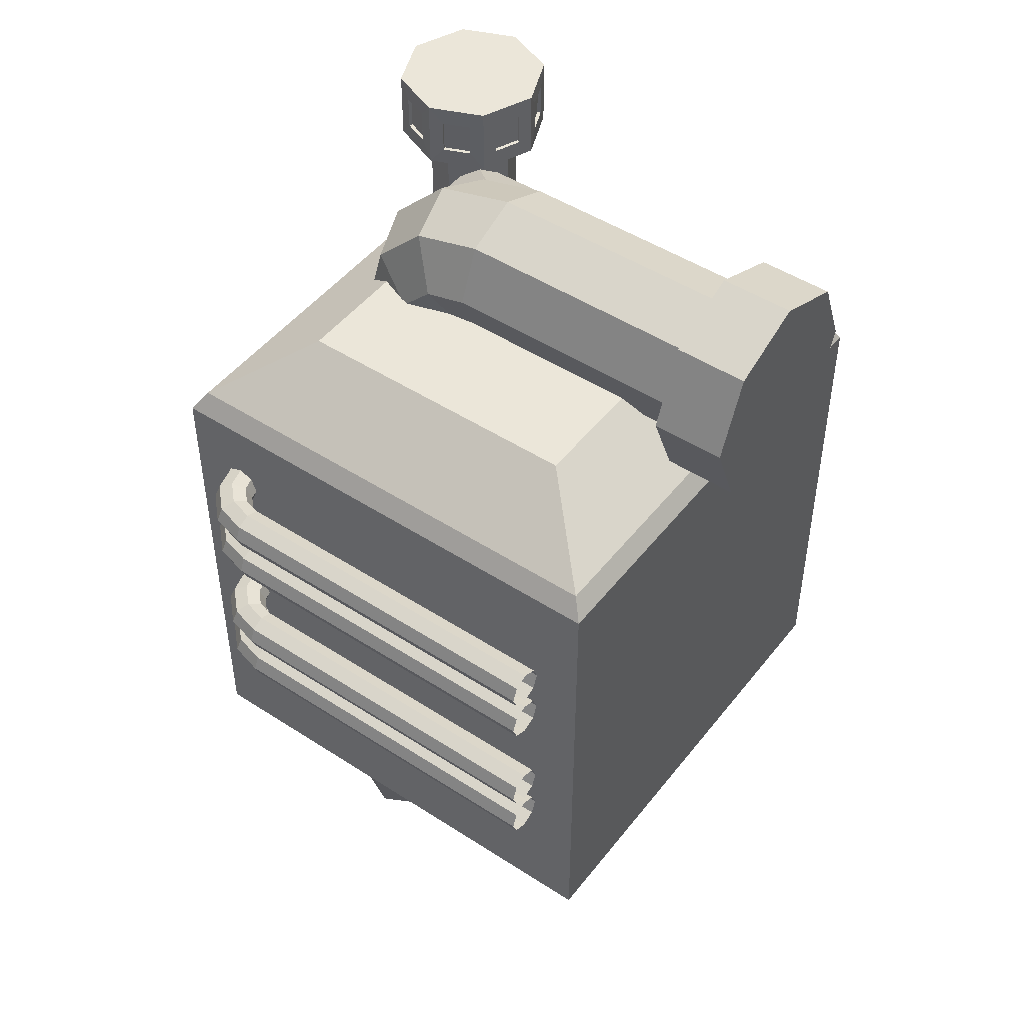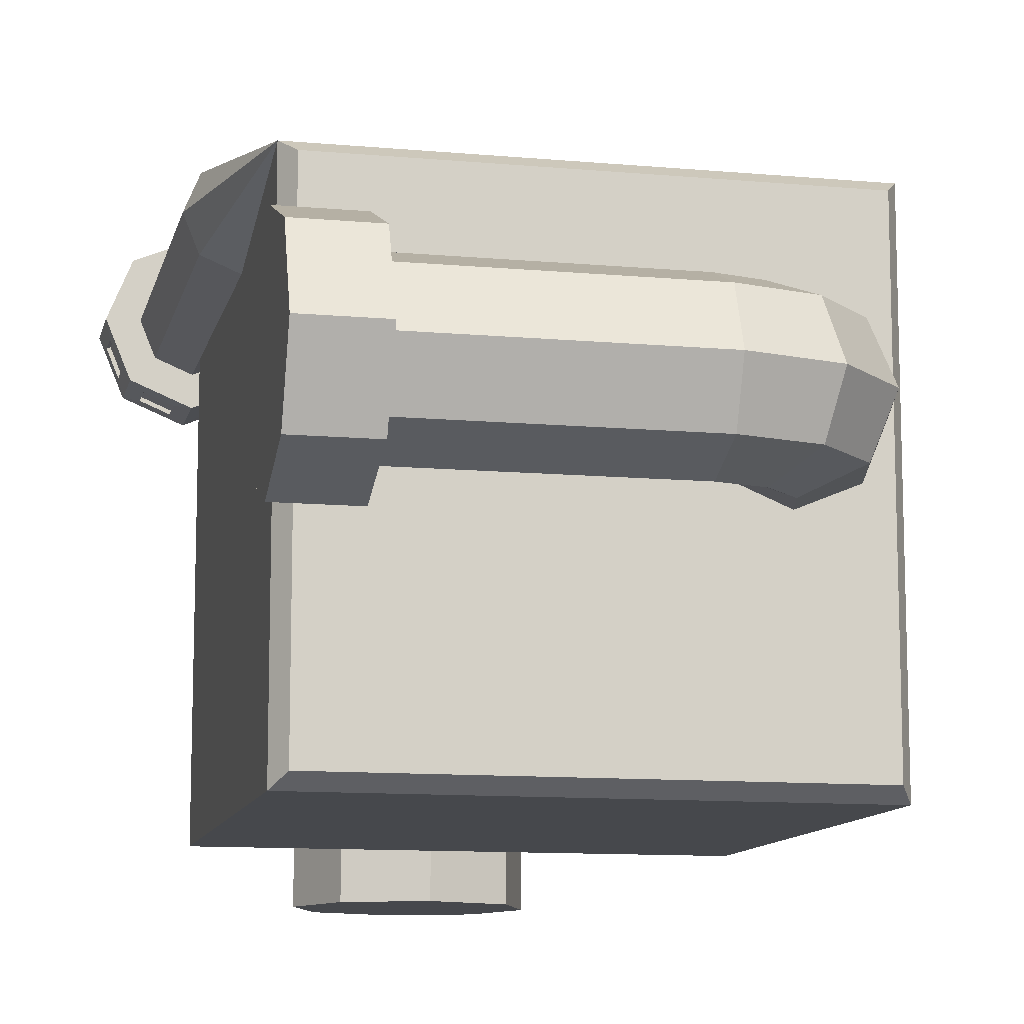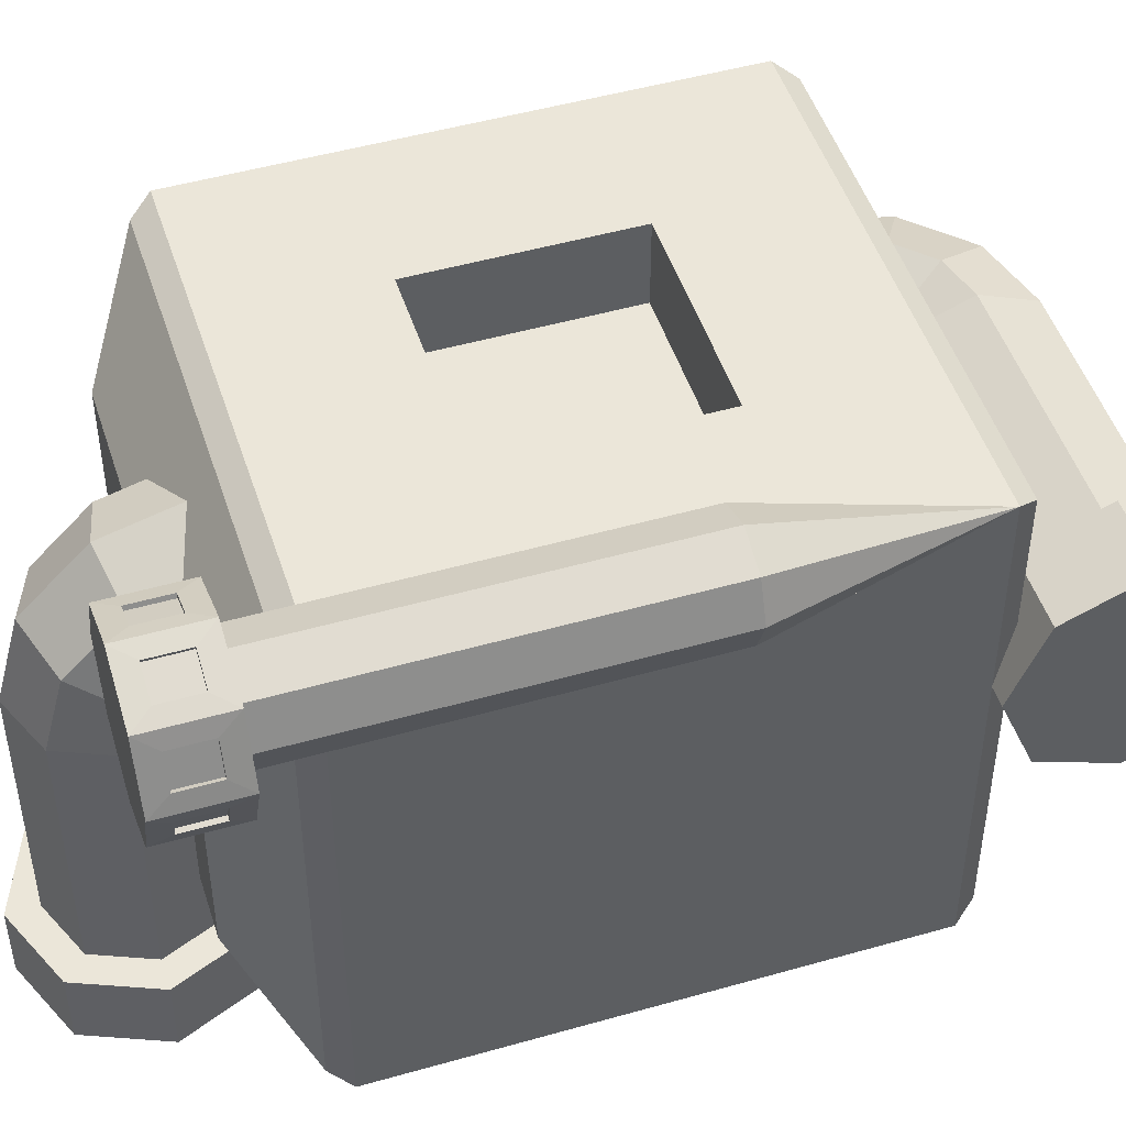
<metadata>
{"format":"obj","ext":"obj","renderer":"f3d","projection":"perspective","resolution":1024,"background":"white","views":[{"elev":48.0,"azim":126.1,"up":"+Y"},{"elev":-11.2,"azim":-12.6,"up":"+Z"},{"elev":48.5,"azim":-107.7,"up":"+Z"}]}
</metadata>
<code>
o GeneralPurge_Cube.009
v 0.25 -0.25 1.3
v 0.25 0.25 1.3
v 0.25 -0.25 1.8
v 0.25 0.25 1.8
v -0.25 -0.25 1.3
v -0.25 0.25 1.3
v -0.25 -0.25 1.8
v -0.25 0.25 1.8
v -0.25 -0.04505 1.85
v -0.25 0.3119 1.85
v -0.2854 -0.04505 1.835
v -0.2854 0.3119 1.835
v -0.3 -0.04505 1.8
v -0.3 0.3119 1.8
v -0.2854 -0.04505 1.765
v -0.2854 0.3119 1.765
v -0.25 -0.04505 1.75
v -0.25 0.3119 1.75
v -0.2146 -0.04505 1.765
v -0.2146 0.3119 1.765
v -0.2 -0.04505 1.8
v -0.2 0.3119 1.8
v -0.2146 -0.04505 1.835
v -0.2146 0.3119 1.835
v -0.3082 0.3119 1.858
v -0.25 0.3119 1.882
v -0.3324 0.3119 1.8
v -0.3082 0.3119 1.742
v -0.25 0.3119 1.718
v -0.1918 0.3119 1.742
v -0.1676 0.3119 1.8
v -0.1918 0.3119 1.858
v -0.3082 0.3866 1.858
v -0.25 0.3866 1.882
v -0.3324 0.3866 1.8
v -0.3082 0.3866 1.742
v -0.25 0.3866 1.718
v -0.1918 0.3866 1.742
v -0.1676 0.3866 1.8
v -0.1918 0.3866 1.858
v -0.1853 0.3309 1.844
v -0.1734 0.3309 1.815
v -0.1734 0.3676 1.815
v -0.1853 0.3676 1.844
v -0.2064 0.3309 1.735
v -0.2351 0.3309 1.723
v -0.2351 0.3676 1.723
v -0.2064 0.3676 1.735
v -0.3147 0.3309 1.756
v -0.3266 0.3309 1.785
v -0.3266 0.3676 1.785
v -0.3147 0.3676 1.756
v -0.2936 0.3309 1.865
v -0.2649 0.3309 1.877
v -0.2649 0.3676 1.877
v -0.2936 0.3676 1.865
v -0.2351 0.3309 1.877
v -0.2064 0.3309 1.865
v -0.2064 0.3676 1.865
v -0.2351 0.3676 1.877
v -0.1734 0.3309 1.785
v -0.1853 0.3309 1.756
v -0.1853 0.3676 1.756
v -0.1734 0.3676 1.785
v -0.2649 0.3309 1.723
v -0.2936 0.3309 1.735
v -0.2936 0.3676 1.735
v -0.2649 0.3676 1.723
v -0.3266 0.3309 1.815
v -0.3147 0.3309 1.844
v -0.3147 0.3676 1.844
v -0.3266 0.3676 1.815
v -0.189 0.3309 1.842
v -0.1771 0.3309 1.813
v -0.1771 0.3676 1.813
v -0.189 0.3676 1.842
v -0.208 0.3309 1.739
v -0.2366 0.3309 1.727
v -0.2366 0.3676 1.727
v -0.208 0.3676 1.739
v -0.311 0.3309 1.758
v -0.3229 0.3309 1.787
v -0.3229 0.3676 1.787
v -0.311 0.3676 1.758
v -0.292 0.3309 1.861
v -0.2634 0.3309 1.873
v -0.2634 0.3676 1.873
v -0.292 0.3676 1.861
v -0.2366 0.3309 1.873
v -0.208 0.3309 1.861
v -0.208 0.3676 1.861
v -0.2366 0.3676 1.873
v -0.1771 0.3309 1.787
v -0.189 0.3309 1.758
v -0.189 0.3676 1.758
v -0.1771 0.3676 1.787
v -0.2634 0.3309 1.727
v -0.292 0.3309 1.739
v -0.292 0.3676 1.739
v -0.2634 0.3676 1.727
v -0.3229 0.3309 1.813
v -0.311 0.3309 1.842
v -0.311 0.3676 1.842
v -0.3229 0.3676 1.813
v 0.1 0.1 1.8
v 0.1 -0.1 1.8
v -0.1 -0.1 1.8
v -0.1 0.1 1.8
v 0.1 0.1 1.718
v 0.1 -0.1 1.718
v -0.1 -0.1 1.718
v -0.1 0.1 1.718
v 0.2453 0.1214 1.761
v 0.2453 0.1356 1.755
v 0.2453 0.1414 1.741
v 0.2453 0.1356 1.727
v 0.2453 0.1214 1.721
v 0.2453 0.1073 1.727
v 0.2453 0.1014 1.741
v 0.2453 0.1073 1.755
v 0.2803 0.1214 1.752
v 0.2774 0.1356 1.746
v 0.2703 0.1414 1.734
v 0.2632 0.1356 1.722
v 0.2603 0.1214 1.717
v 0.2632 0.1073 1.722
v 0.2703 0.1014 1.734
v 0.2774 0.1073 1.746
v 0.3059 0.1214 1.726
v 0.3008 0.1356 1.723
v 0.2886 0.1414 1.716
v 0.2763 0.1356 1.709
v 0.2713 0.1214 1.706
v 0.2763 0.1073 1.709
v 0.2886 0.1014 1.716
v 0.3008 0.1073 1.723
v 0.3153 0.1214 1.691
v 0.3094 0.1356 1.691
v 0.2953 0.1414 1.691
v 0.2812 0.1356 1.691
v 0.2753 0.1214 1.691
v 0.2812 0.1073 1.691
v 0.2953 0.1014 1.691
v 0.3094 0.1073 1.691
v 0.3153 0.1214 1.331
v 0.3094 0.1356 1.331
v 0.2953 0.1414 1.331
v 0.2812 0.1356 1.331
v 0.2753 0.1214 1.331
v 0.2812 0.1073 1.331
v 0.2953 0.1014 1.331
v 0.3094 0.1073 1.331
v 0.2453 0.1714 1.761
v 0.2453 0.1856 1.755
v 0.2453 0.1914 1.741
v 0.2453 0.1856 1.727
v 0.2453 0.1714 1.721
v 0.2453 0.1573 1.727
v 0.2453 0.1514 1.741
v 0.2453 0.1573 1.755
v 0.2803 0.1714 1.752
v 0.2774 0.1856 1.746
v 0.2703 0.1914 1.734
v 0.2632 0.1856 1.722
v 0.2603 0.1714 1.717
v 0.2632 0.1573 1.722
v 0.2703 0.1514 1.734
v 0.2774 0.1573 1.746
v 0.3059 0.1714 1.726
v 0.3008 0.1856 1.723
v 0.2886 0.1914 1.716
v 0.2763 0.1856 1.709
v 0.2713 0.1714 1.706
v 0.2763 0.1573 1.709
v 0.2886 0.1514 1.716
v 0.3008 0.1573 1.723
v 0.3153 0.1714 1.691
v 0.3094 0.1856 1.691
v 0.2953 0.1914 1.691
v 0.2812 0.1856 1.691
v 0.2753 0.1714 1.691
v 0.2812 0.1573 1.691
v 0.2953 0.1514 1.691
v 0.3094 0.1573 1.691
v 0.3153 0.1714 1.331
v 0.3094 0.1856 1.331
v 0.2953 0.1914 1.331
v 0.2812 0.1856 1.331
v 0.2753 0.1714 1.331
v 0.2812 0.1573 1.331
v 0.2953 0.1514 1.331
v 0.3094 0.1573 1.331
v 0.2453 -0.04857 1.761
v 0.2453 -0.03442 1.755
v 0.2453 -0.02857 1.741
v 0.2453 -0.03442 1.727
v 0.2453 -0.04857 1.721
v 0.2453 -0.06271 1.727
v 0.2453 -0.06857 1.741
v 0.2453 -0.06271 1.755
v 0.2803 -0.04857 1.752
v 0.2774 -0.03442 1.746
v 0.2703 -0.02857 1.734
v 0.2632 -0.03442 1.722
v 0.2603 -0.04857 1.717
v 0.2632 -0.06271 1.722
v 0.2703 -0.06857 1.734
v 0.2774 -0.06271 1.746
v 0.3059 -0.04857 1.726
v 0.3008 -0.03442 1.723
v 0.2886 -0.02857 1.716
v 0.2763 -0.03442 1.709
v 0.2713 -0.04857 1.706
v 0.2763 -0.06271 1.709
v 0.2886 -0.06857 1.716
v 0.3008 -0.06271 1.723
v 0.3153 -0.04857 1.691
v 0.3094 -0.03442 1.691
v 0.2953 -0.02857 1.691
v 0.2812 -0.03442 1.691
v 0.2753 -0.04857 1.691
v 0.2812 -0.06271 1.691
v 0.2953 -0.06857 1.691
v 0.3094 -0.06271 1.691
v 0.3153 -0.04857 1.331
v 0.3094 -0.03442 1.331
v 0.2953 -0.02857 1.331
v 0.2812 -0.03442 1.331
v 0.2753 -0.04857 1.331
v 0.2812 -0.06271 1.331
v 0.2953 -0.06857 1.331
v 0.3094 -0.06271 1.331
v 0.2453 0.001433 1.761
v 0.2453 0.01558 1.755
v 0.2453 0.02143 1.741
v 0.2453 0.01558 1.727
v 0.2453 0.001433 1.721
v 0.2453 -0.01271 1.727
v 0.2453 -0.01857 1.741
v 0.2453 -0.01271 1.755
v 0.2803 0.001433 1.752
v 0.2774 0.01558 1.746
v 0.2703 0.02143 1.734
v 0.2632 0.01558 1.722
v 0.2603 0.001433 1.717
v 0.2632 -0.01271 1.722
v 0.2703 -0.01857 1.734
v 0.2774 -0.01271 1.746
v 0.3059 0.001433 1.726
v 0.3008 0.01558 1.723
v 0.2886 0.02143 1.716
v 0.2763 0.01558 1.709
v 0.2713 0.001433 1.706
v 0.2763 -0.01271 1.709
v 0.2886 -0.01857 1.716
v 0.3008 -0.01271 1.723
v 0.3153 0.001433 1.691
v 0.3094 0.01558 1.691
v 0.2953 0.02143 1.691
v 0.2812 0.01558 1.691
v 0.2753 0.001433 1.691
v 0.2812 -0.01271 1.691
v 0.2953 -0.01857 1.691
v 0.3094 -0.01271 1.691
v 0.3153 0.001433 1.331
v 0.3094 0.01558 1.331
v 0.2953 0.02143 1.331
v 0.2812 0.01558 1.331
v 0.2753 0.001433 1.331
v 0.2812 -0.01271 1.331
v 0.2953 -0.01857 1.331
v 0.3094 -0.01271 1.331
v 0.2369 -0.2701 1.787
v -0.2369 -0.2701 1.787
v -0.2369 -0.2701 1.313
v 0.2369 -0.2701 1.313
v -0.2369 0.2701 1.787
v 0.2369 0.2701 1.787
v 0.2369 0.2701 1.313
v -0.2369 0.2701 1.313
v 0.2332 -0.2695 1.604
v 0.2098 -0.2695 1.548
v 0.1532 -0.2695 1.524
v 0.09662 -0.2695 1.548
v 0.07319 -0.2695 1.604
v 0.09662 -0.2695 1.661
v 0.1532 -0.2695 1.684
v 0.2098 -0.2695 1.661
v 0.2104 -0.3545 1.604
v 0.1901 -0.3428 1.548
v 0.1411 -0.3145 1.524
v 0.09214 -0.2863 1.548
v 0.07185 -0.2745 1.604
v 0.09214 -0.2863 1.661
v 0.1411 -0.3145 1.684
v 0.1901 -0.3428 1.661
v 0.1482 -0.4168 1.604
v 0.1365 -0.3965 1.548
v 0.1082 -0.3475 1.524
v 0.07991 -0.2985 1.548
v 0.06819 -0.2782 1.604
v 0.07991 -0.2985 1.661
v 0.1082 -0.3475 1.684
v 0.1365 -0.3965 1.661
v 0.06319 -0.4395 1.604
v 0.06319 -0.4161 1.548
v 0.06319 -0.3595 1.524
v 0.06319 -0.303 1.548
v 0.06319 -0.2795 1.604
v 0.06319 -0.303 1.661
v 0.06319 -0.3595 1.684
v 0.06319 -0.4161 1.661
v -0.196 -0.4161 1.661
v -0.196 -0.3595 1.684
v -0.196 -0.303 1.661
v -0.196 -0.2795 1.604
v -0.196 -0.303 1.548
v -0.196 -0.3595 1.524
v -0.196 -0.4161 1.548
v -0.196 -0.4395 1.604
v -0.196 -0.4373 1.682
v -0.196 -0.3595 1.714
v -0.196 -0.2818 1.682
v -0.196 -0.2496 1.604
v -0.196 -0.2818 1.527
v -0.196 -0.3595 1.494
v -0.196 -0.4373 1.527
v -0.196 -0.4695 1.604
v -0.2701 -0.4373 1.682
v -0.2701 -0.3595 1.714
v -0.2701 -0.2818 1.682
v -0.2701 -0.2496 1.604
v -0.2701 -0.2818 1.527
v -0.2701 -0.3595 1.494
v -0.2701 -0.4373 1.527
v -0.2701 -0.4695 1.604
v 0.1512 0.3275 1.701
v -0.1512 0.3275 1.701
v 0.1512 0.3275 1.399
v -0.1512 0.3275 1.399
v -0.08464 0.4057 1.662
v -0.02807 0.4259 1.673
v 0.02849 0.352 1.715
v 0.05193 0.3237 1.666
v 0.02849 0.2954 1.617
v -0.02807 0.2837 1.597
v -0.08464 0.2954 1.617
v -0.1081 0.3237 1.666
v -0.08464 0.352 1.715
v -0.02807 0.3637 1.736
v 0.02849 0.2787 1.735
v 0.05193 0.2787 1.678
v 0.02849 0.2787 1.622
v -0.02807 0.2787 1.598
v -0.08464 0.2787 1.622
v -0.1081 0.2787 1.678
v -0.08464 0.2787 1.735
v -0.02807 0.2787 1.758
v -0.1081 0.3567 1.633
v -0.08464 0.3077 1.605
v -0.02807 0.2874 1.593
v 0.02849 0.3077 1.605
v 0.05193 0.3567 1.633
v 0.02849 0.4057 1.662
v -0.02807 0.4487 1.588
v -0.08464 0.4253 1.588
v -0.1081 0.3687 1.588
v -0.08464 0.3122 1.588
v -0.02807 0.2887 1.588
v 0.02849 0.3122 1.588
v 0.05193 0.3687 1.588
v 0.02849 0.4253 1.588
v 0.02849 0.4253 1.329
v 0.05193 0.3687 1.329
v 0.02849 0.3122 1.329
v -0.02807 0.2887 1.329
v -0.08464 0.3122 1.329
v -0.1081 0.3687 1.329
v -0.08464 0.4253 1.329
v -0.02807 0.4487 1.329
v 0.04969 0.4465 1.329
v 0.08191 0.3687 1.329
v 0.04969 0.291 1.329
v -0.02807 0.2587 1.329
v -0.1058 0.291 1.329
v -0.1381 0.3687 1.329
v -0.1058 0.4465 1.329
v -0.02807 0.4787 1.329
v 0.04969 0.4465 1.255
v 0.08191 0.3687 1.255
v 0.04969 0.291 1.255
v -0.02807 0.2587 1.255
v -0.1058 0.291 1.255
v -0.1381 0.3687 1.255
v -0.1058 0.4465 1.255
v -0.02807 0.4787 1.255
f 1 2 4 3
f 8 7 107 108
f 7 8 6 5
f 5 6 2 1
f 7 11 13
f 9 10 12 11
f 7 13 15
f 11 12 14 13
f 7 15 17
f 13 14 16 15
f 9 11 7
f 15 16 18 17
f 9 7 23
f 17 18 20 19
f 7 21 23
f 19 20 22 21
f 18 16 28 29
f 21 7 19
f 21 22 24 23
f 23 24 10 9
f 7 17 19
f 47 79 78 46
f 12 10 26 25
f 16 14 27 28
f 14 12 25 27
f 24 22 31 32
f 22 20 30 31
f 10 24 32 26
f 20 18 29 30
f 33 34 40 39 38 37 36 35
f 46 78 77 45
f 77 78 79 80
f 41 73 76 44
f 44 76 75 43
f 43 75 74 42
f 42 74 73 41
f 73 74 75 76
f 31 42 41 32
f 39 43 42 31
f 40 44 43 39
f 32 41 44 40
f 29 46 45 30
f 37 47 46 29
f 38 48 47 37
f 30 45 48 38
f 27 50 49 28
f 35 51 50 27
f 36 52 51 35
f 28 49 52 36
f 26 54 53 25
f 34 55 54 26
f 33 56 55 34
f 25 53 56 33
f 3 4 105 106
f 32 58 57 26
f 40 59 58 32
f 34 60 59 40
f 26 57 60 34
f 4 8 108 105
f 30 62 61 31
f 38 63 62 30
f 39 64 63 38
f 31 61 64 39
f 7 3 106 107
f 28 66 65 29
f 36 67 66 28
f 37 68 67 36
f 29 65 68 37
f 105 108 112 109
f 25 70 69 27
f 33 71 70 25
f 35 72 71 33
f 27 69 72 35
f 48 80 79 47
f 45 77 80 48
f 81 82 83 84
f 50 82 81 49
f 51 83 82 50
f 52 84 83 51
f 49 81 84 52
f 85 86 87 88
f 54 86 85 53
f 55 87 86 54
f 56 88 87 55
f 53 85 88 56
f 89 90 91 92
f 58 90 89 57
f 59 91 90 58
f 60 92 91 59
f 57 89 92 60
f 93 94 95 96
f 62 94 93 61
f 63 95 94 62
f 64 96 95 63
f 61 93 96 64
f 97 98 99 100
f 66 98 97 65
f 67 99 98 66
f 68 100 99 67
f 65 97 100 68
f 101 102 103 104
f 70 102 101 69
f 71 103 102 70
f 72 104 103 71
f 69 101 104 72
f 110 109 112 111
f 106 105 109 110
f 108 107 111 112
f 107 106 110 111
f 113 121 122 114
f 114 122 123 115
f 115 123 124 116
f 116 124 125 117
f 117 125 126 118
f 118 126 127 119
f 119 127 128 120
f 120 128 121 113
f 121 129 130 122
f 122 130 131 123
f 123 131 132 124
f 124 132 133 125
f 125 133 134 126
f 126 134 135 127
f 127 135 136 128
f 128 136 129 121
f 129 137 138 130
f 130 138 139 131
f 131 139 140 132
f 132 140 141 133
f 133 141 142 134
f 134 142 143 135
f 135 143 144 136
f 136 144 137 129
f 142 141 149 150
f 141 140 148 149
f 140 139 147 148
f 139 138 146 147
f 138 137 145 146
f 137 144 152 145
f 144 143 151 152
f 143 142 150 151
f 153 161 162 154
f 154 162 163 155
f 155 163 164 156
f 156 164 165 157
f 157 165 166 158
f 158 166 167 159
f 159 167 168 160
f 160 168 161 153
f 161 169 170 162
f 162 170 171 163
f 163 171 172 164
f 164 172 173 165
f 165 173 174 166
f 166 174 175 167
f 167 175 176 168
f 168 176 169 161
f 169 177 178 170
f 170 178 179 171
f 171 179 180 172
f 172 180 181 173
f 173 181 182 174
f 174 182 183 175
f 175 183 184 176
f 176 184 177 169
f 182 181 189 190
f 181 180 188 189
f 180 179 187 188
f 179 178 186 187
f 178 177 185 186
f 177 184 192 185
f 184 183 191 192
f 183 182 190 191
f 193 201 202 194
f 194 202 203 195
f 195 203 204 196
f 196 204 205 197
f 197 205 206 198
f 198 206 207 199
f 199 207 208 200
f 200 208 201 193
f 201 209 210 202
f 202 210 211 203
f 203 211 212 204
f 204 212 213 205
f 205 213 214 206
f 206 214 215 207
f 207 215 216 208
f 208 216 209 201
f 209 217 218 210
f 210 218 219 211
f 211 219 220 212
f 212 220 221 213
f 213 221 222 214
f 214 222 223 215
f 215 223 224 216
f 216 224 217 209
f 222 221 229 230
f 221 220 228 229
f 220 219 227 228
f 219 218 226 227
f 218 217 225 226
f 217 224 232 225
f 224 223 231 232
f 223 222 230 231
f 233 241 242 234
f 234 242 243 235
f 235 243 244 236
f 236 244 245 237
f 237 245 246 238
f 238 246 247 239
f 239 247 248 240
f 240 248 241 233
f 241 249 250 242
f 242 250 251 243
f 243 251 252 244
f 244 252 253 245
f 245 253 254 246
f 246 254 255 247
f 247 255 256 248
f 248 256 249 241
f 249 257 258 250
f 250 258 259 251
f 251 259 260 252
f 252 260 261 253
f 253 261 262 254
f 254 262 263 255
f 255 263 264 256
f 256 264 257 249
f 262 261 269 270
f 261 260 268 269
f 260 259 267 268
f 259 258 266 267
f 258 257 265 266
f 257 264 272 265
f 264 263 271 272
f 263 262 270 271
f 273 274 275 276
f 7 274 273 3
f 5 275 274 7
f 1 276 275 5
f 3 273 276 1
f 279 280 340 339
f 4 278 277 8
f 2 279 278 4
f 6 280 279 2
f 8 277 280 6
f 281 289 290 282
f 282 290 291 283
f 283 291 292 284
f 284 292 293 285
f 285 293 294 286
f 286 294 295 287
f 287 295 296 288
f 288 296 289 281
f 289 297 298 290
f 290 298 299 291
f 291 299 300 292
f 292 300 301 293
f 293 301 302 294
f 294 302 303 295
f 295 303 304 296
f 296 304 297 289
f 297 305 306 298
f 298 306 307 299
f 299 307 308 300
f 300 308 309 301
f 301 309 310 302
f 302 310 311 303
f 303 311 312 304
f 304 312 305 297
f 311 310 315 314
f 312 311 314 313
f 305 312 313 320
f 306 305 320 319
f 307 306 319 318
f 308 307 318 317
f 309 308 317 316
f 310 309 316 315
f 316 317 325 324
f 314 315 323 322
f 320 313 321 328
f 319 320 328 327
f 317 318 326 325
f 315 316 324 323
f 313 314 322 321
f 318 319 327 326
f 327 328 336 335
f 325 326 334 333
f 323 324 332 331
f 321 322 330 329
f 326 327 335 334
f 324 325 333 332
f 322 323 331 330
f 328 321 329 336
f 329 330 331 332 333 334 335 336
f 338 337 339 340
f 277 278 337 338
f 280 277 338 340
f 278 279 339 337
f 364 372 365 342
f 342 365 366 341
f 349 341 359 348
f 371 370 375 374
f 343 364 342 350
f 350 342 341 349
f 362 370 371 363
f 344 363 364 343
f 351 343 350 358
f 361 369 370 362
f 345 362 363 344
f 352 344 343 351
f 360 368 369 361
f 346 361 362 345
f 353 345 344 352
f 359 367 368 360
f 347 360 361 346
f 354 346 345 353
f 355 347 346 354
f 348 359 360 347
f 356 348 347 355
f 363 371 372 364
f 341 366 367 359
f 357 349 348 356
f 358 350 349 357
f 372 371 374 373
f 365 372 373 380
f 366 365 380 379
f 367 366 379 378
f 368 367 378 377
f 369 368 377 376
f 370 369 376 375
f 376 377 385 384
f 374 375 383 382
f 380 373 381 388
f 379 380 388 387
f 377 378 386 385
f 375 376 384 383
f 373 374 382 381
f 378 379 387 386
f 387 388 396 395
f 385 386 394 393
f 383 384 392 391
f 381 382 390 389
f 386 387 395 394
f 384 385 393 392
f 382 383 391 390
f 388 381 389 396
f 389 390 391 392 393 394 395 396

</code>
